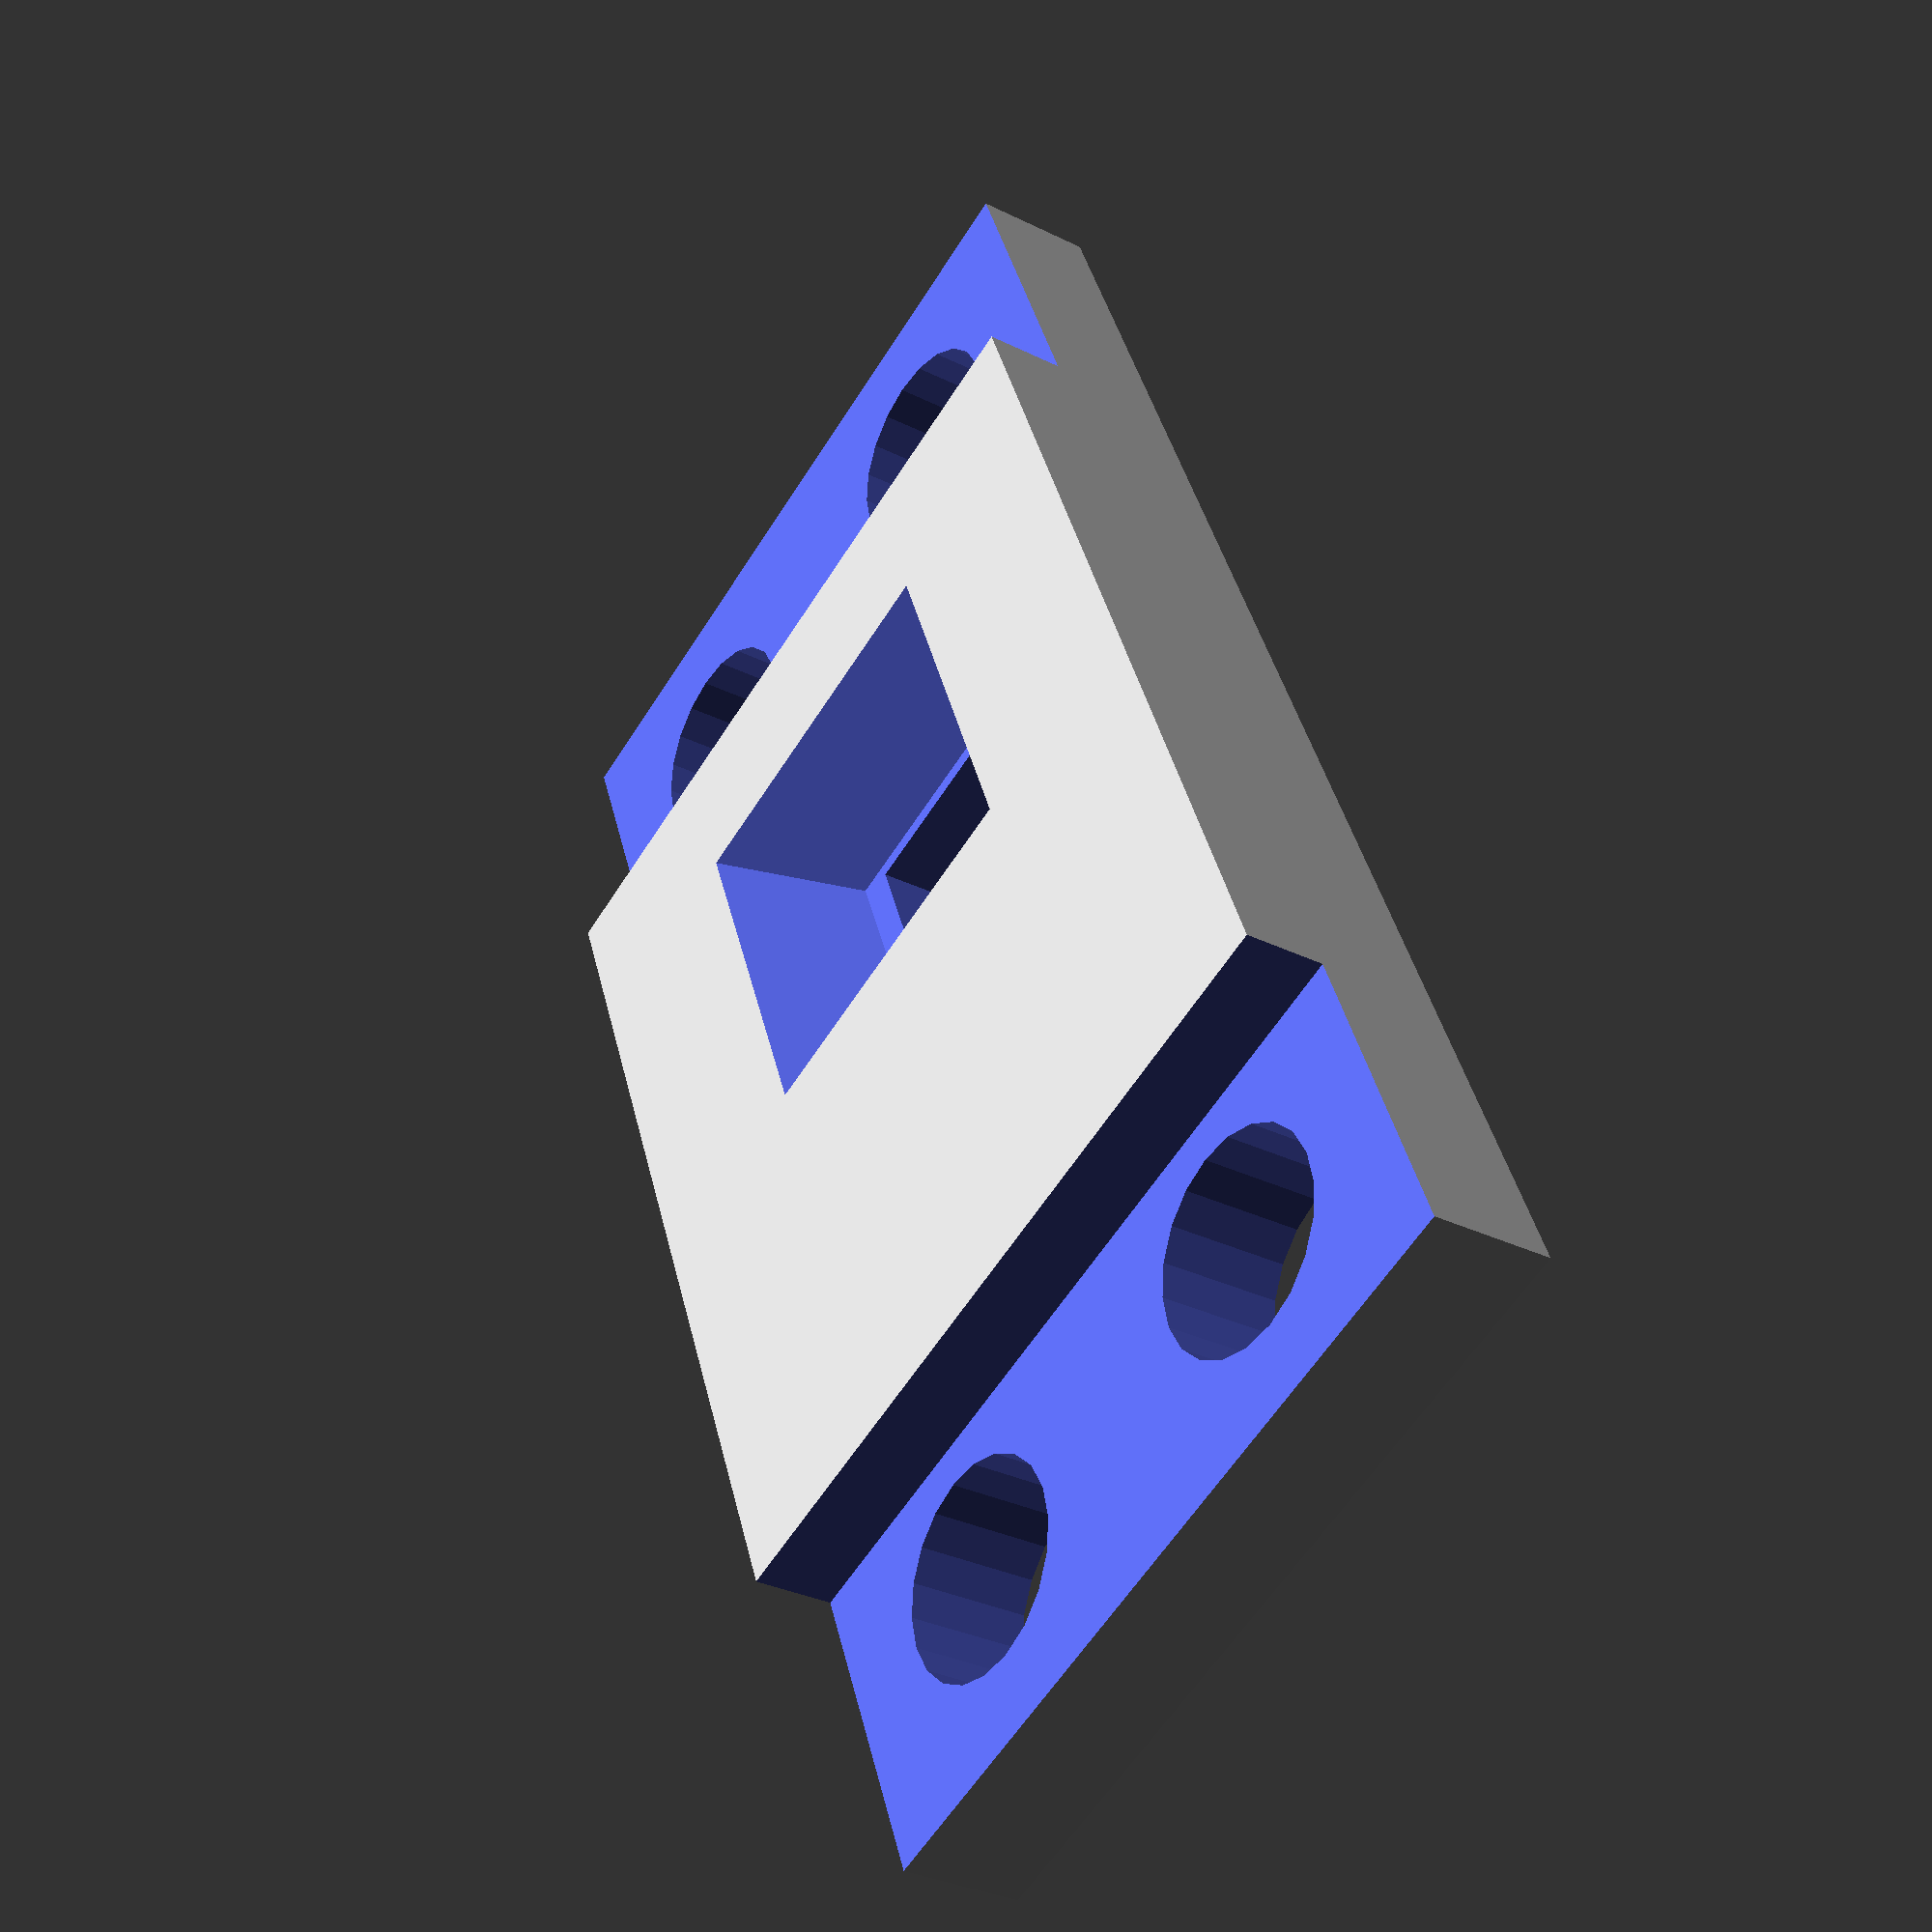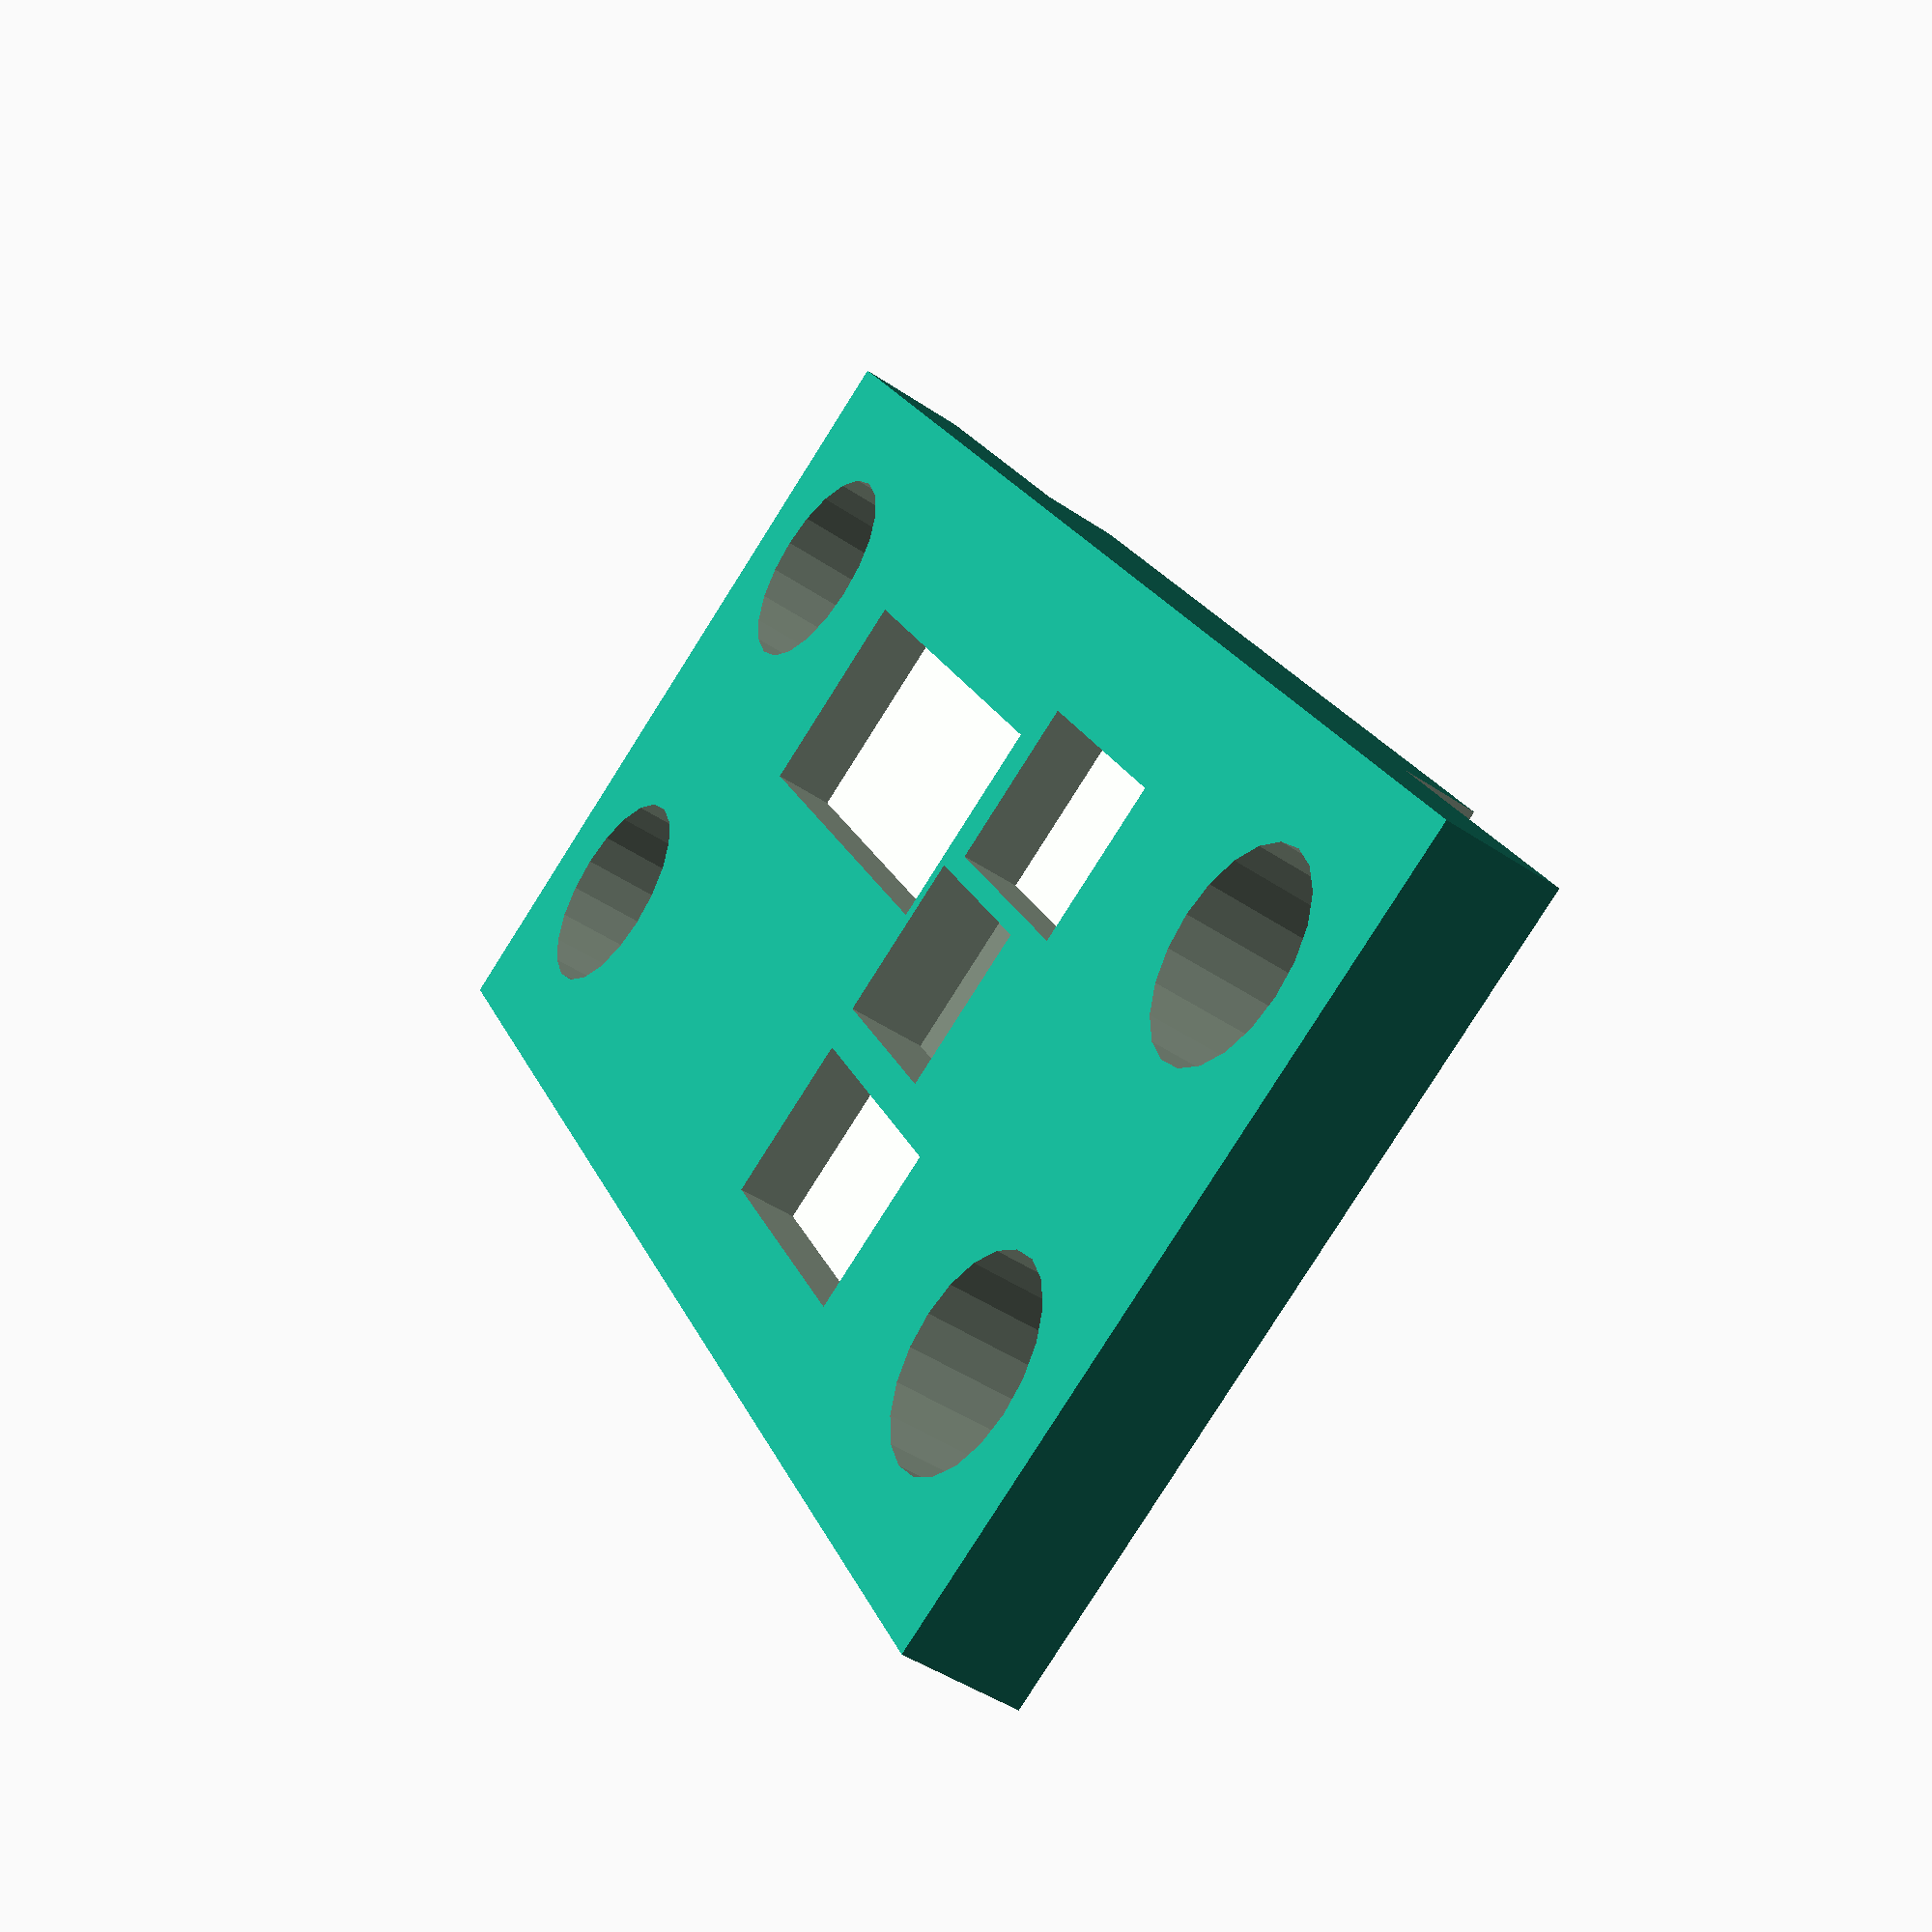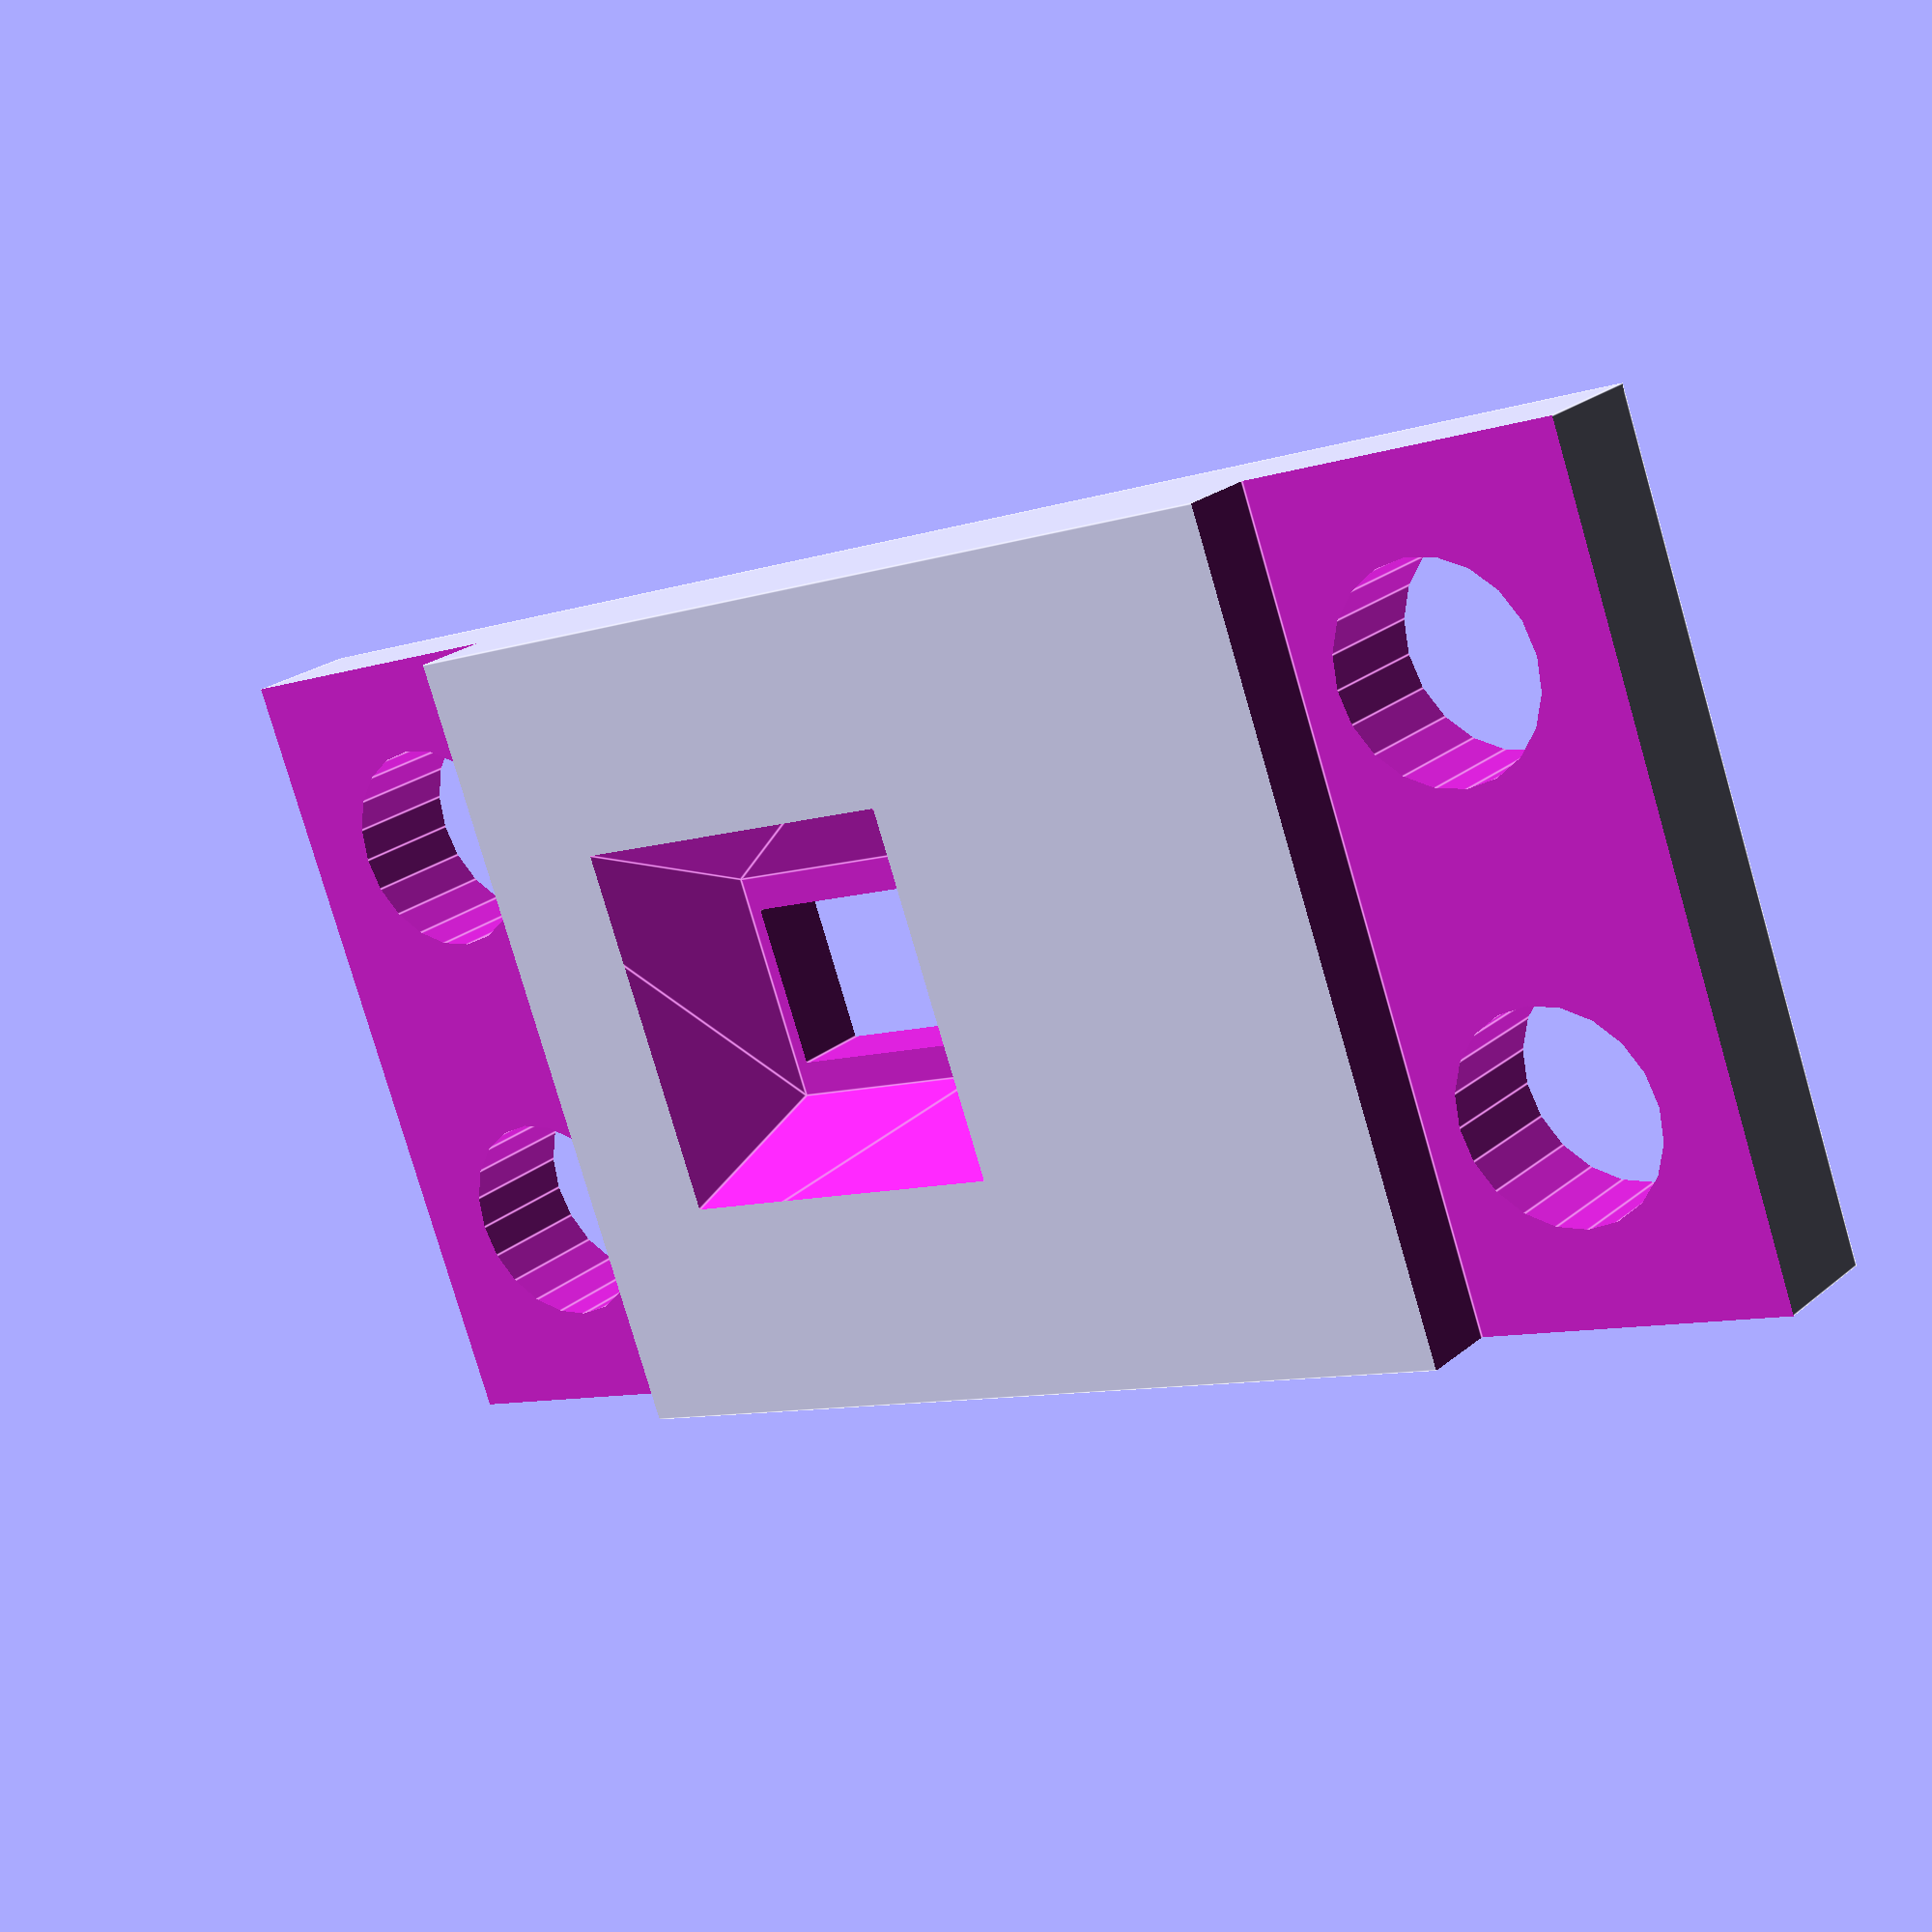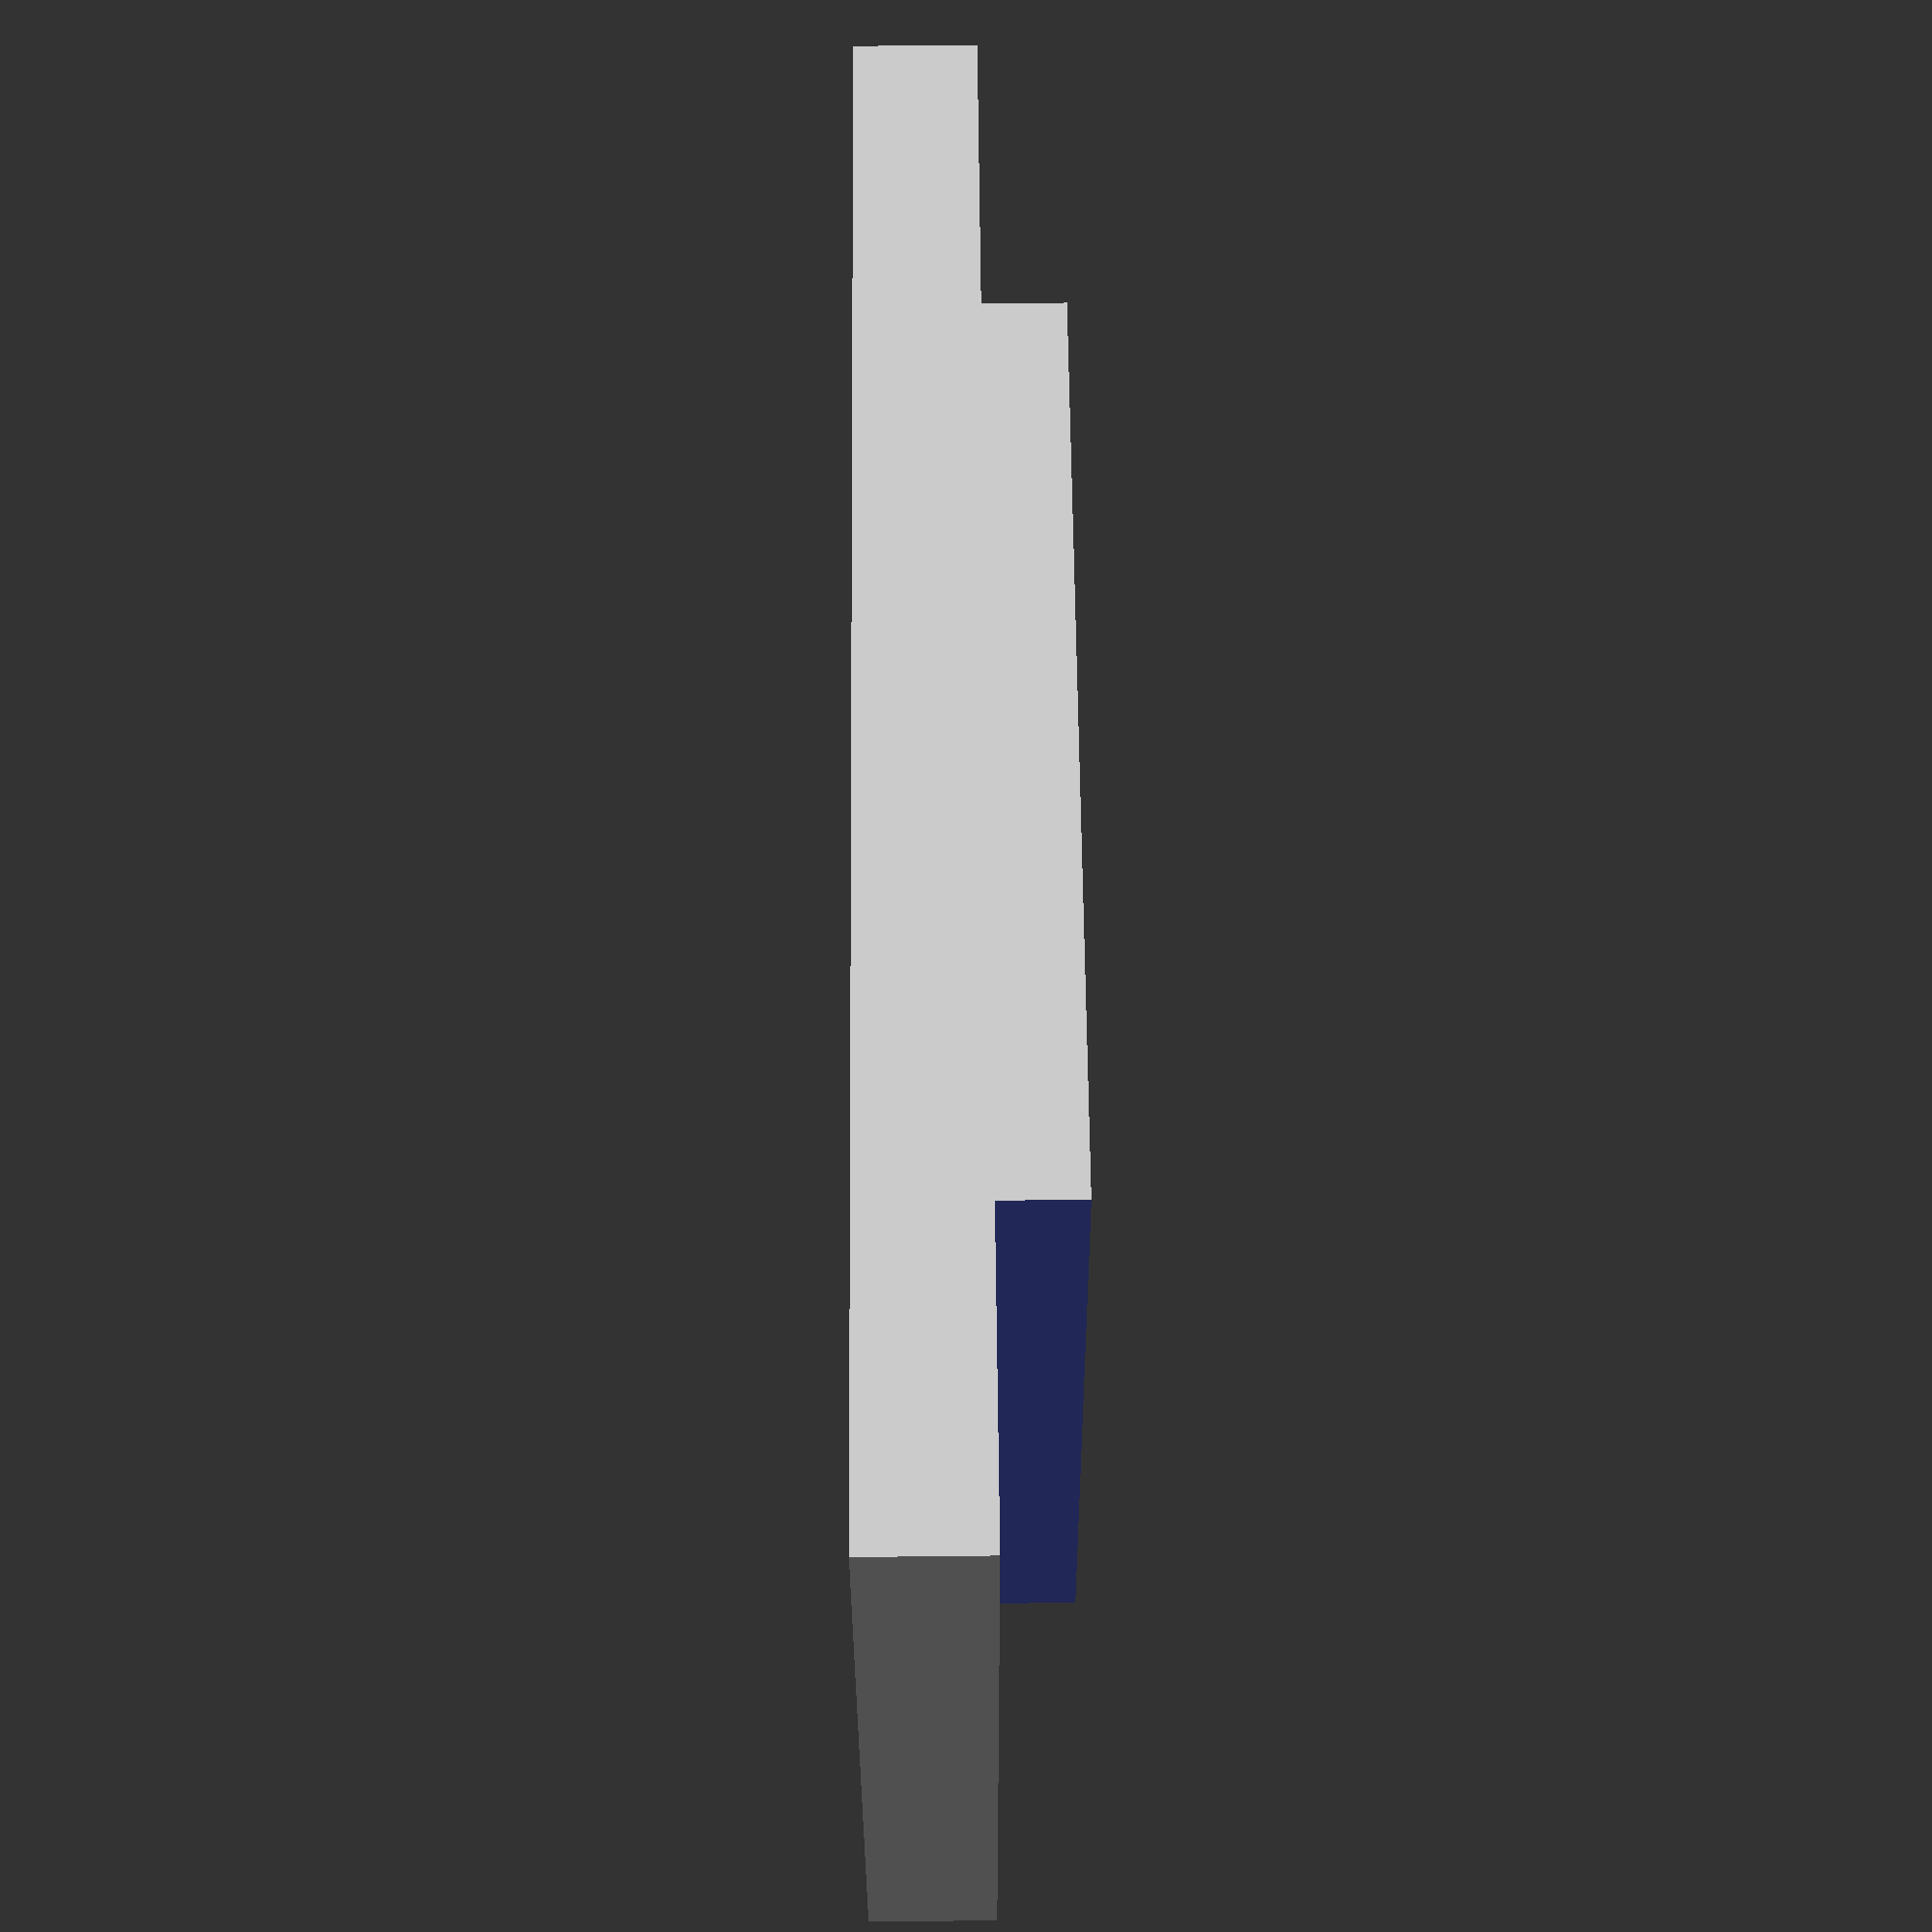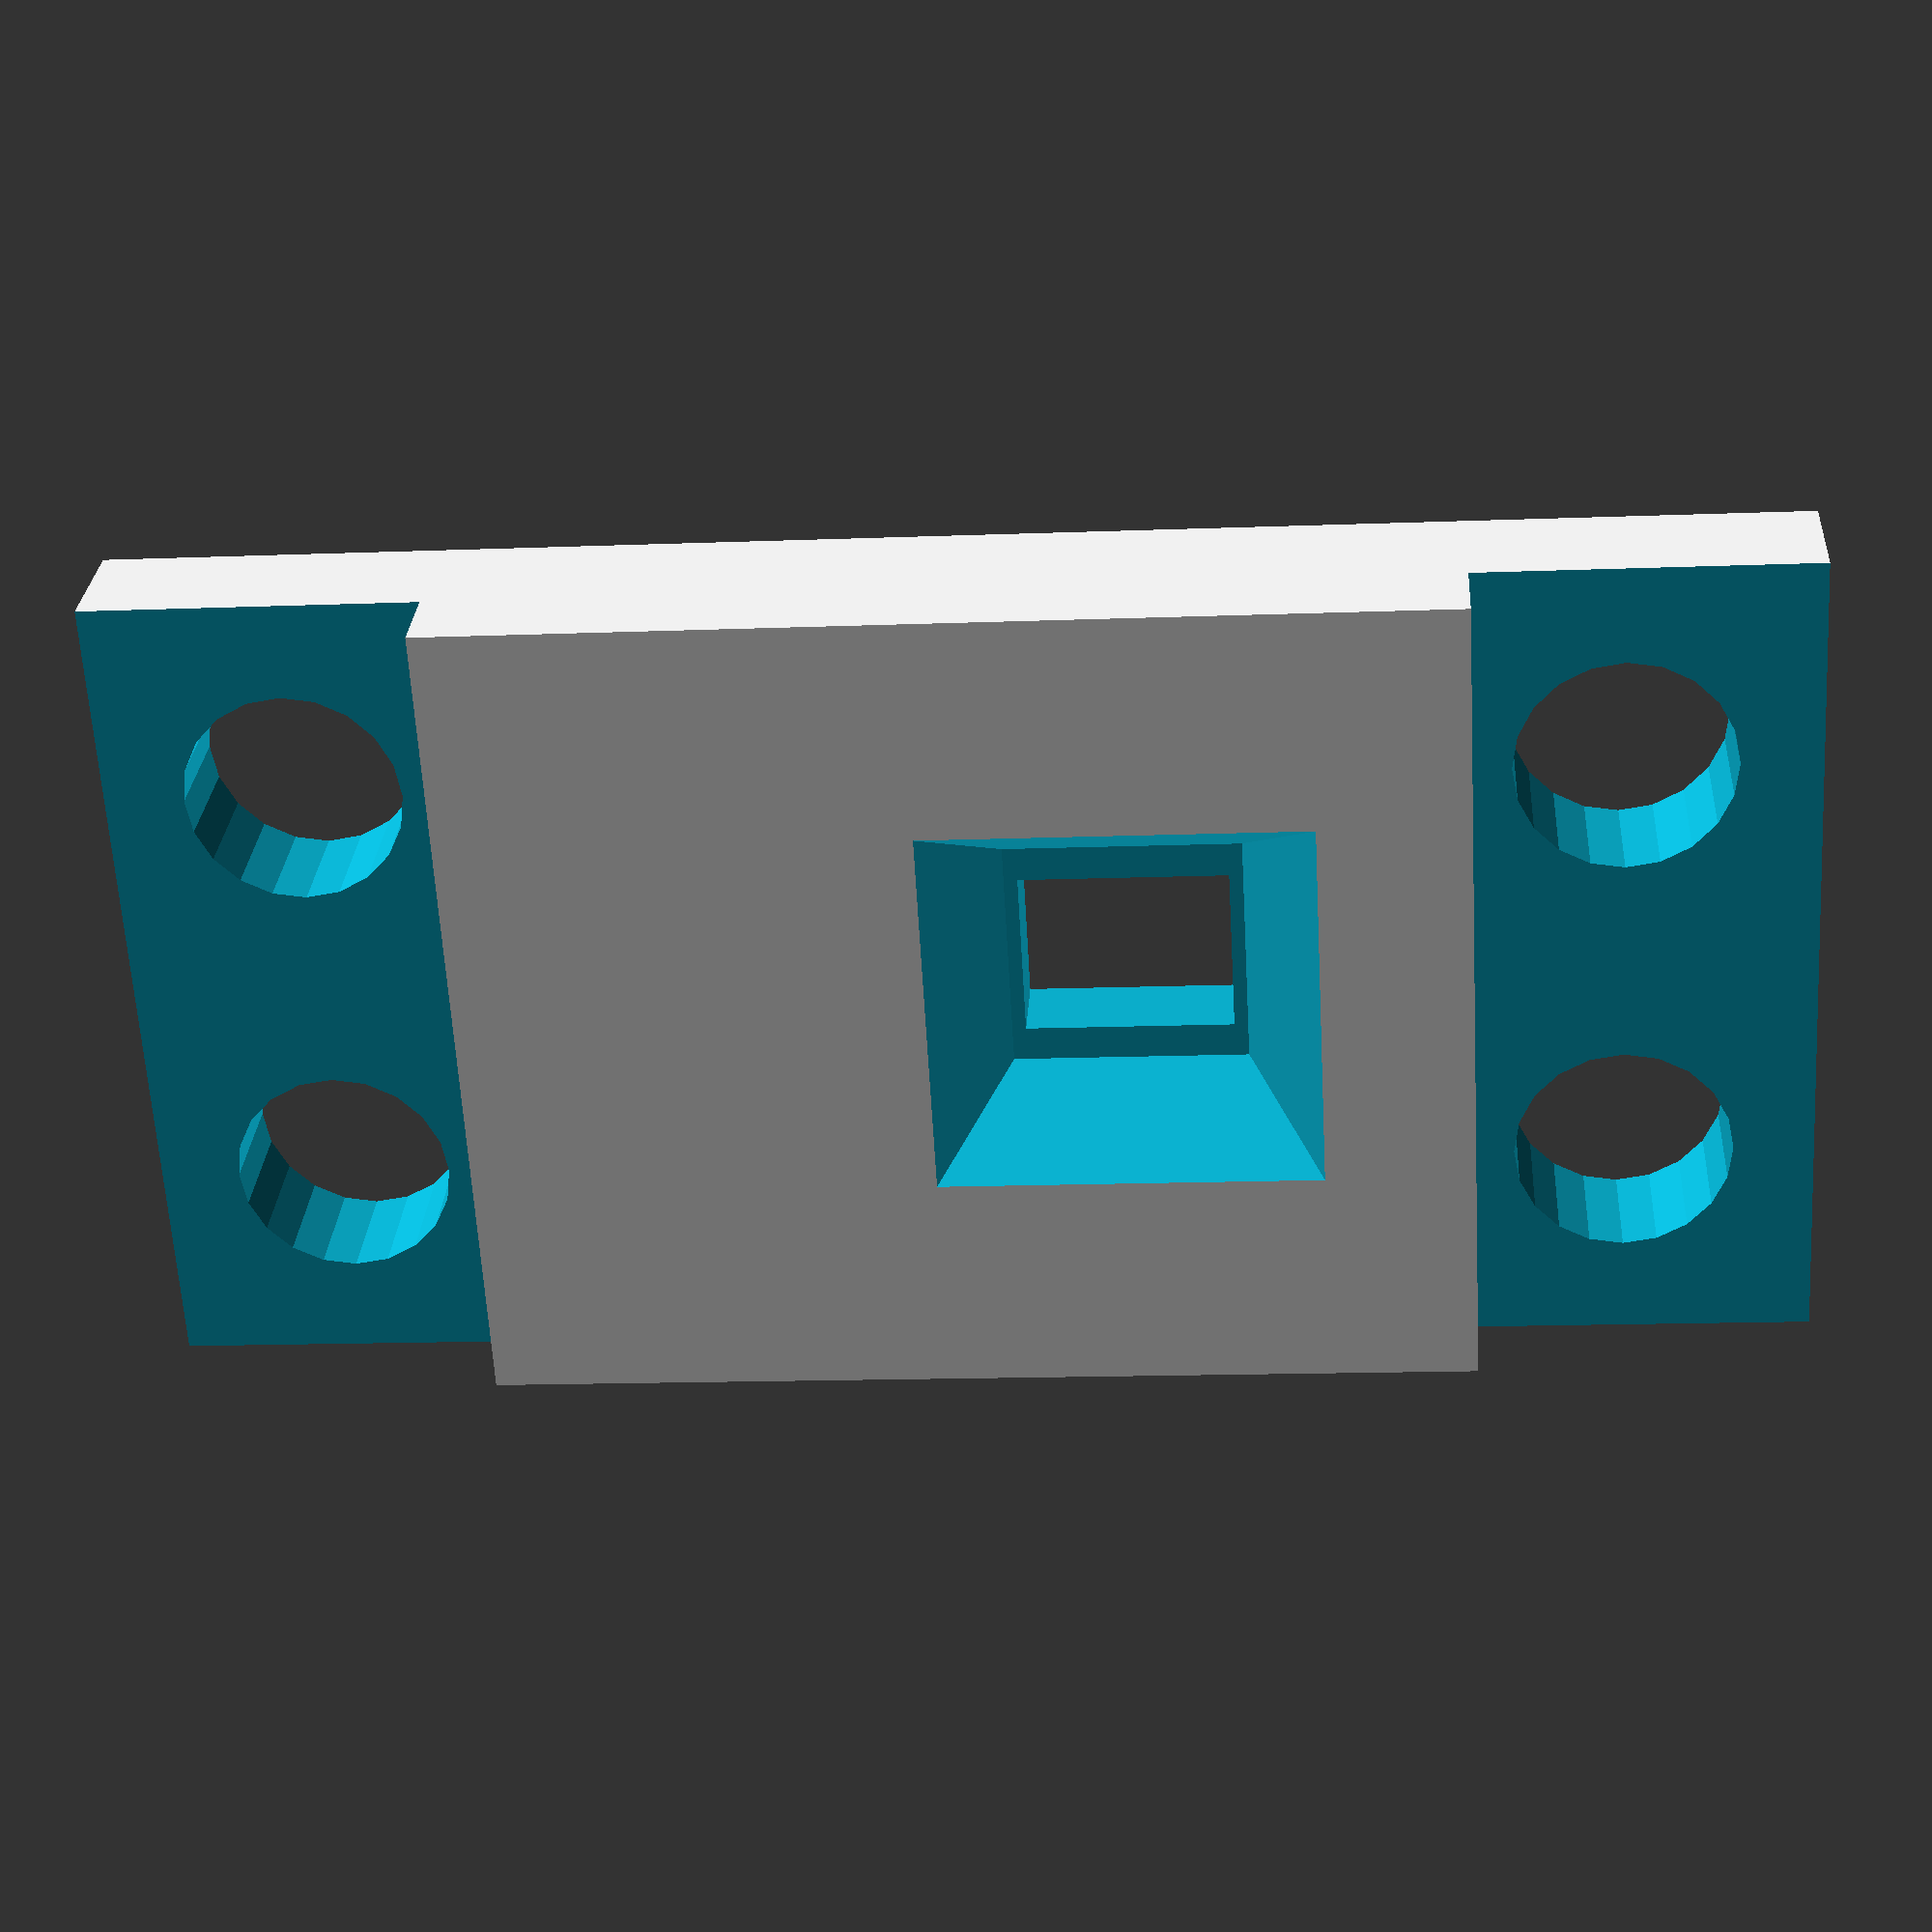
<openscad>
$fn = 20;
difference(){
    cube([20, 40, 5], center = true);
    
    /// rohove diry
        translate([5.08, 15.5, 0]){
            cylinder(16, 2.6, 2.6, center = true);
        }
        translate([-5.08, 15.5, 0]){
            cylinder(16, 2.6, 2.6, center = true);
        }    
        translate([5.08, -15.5, 0]){
            cylinder(16, 2.6, 2.6, center = true);
        }   
        translate([-5.08, -15.5, 0]){
            cylinder(16, 2.6, 2.6, center = true);
        }
    
    ///     zapusteni pro srouby
    translate([0, 16, 2]){
        cube([21, 8.1, 3], center = true);
    }
    translate([0, -16, 2]){
        cube([21, 8.1, 3], center = true);
    }
     
    /// trychtyr
    translate([0, 3.8, 2.5]){
        rotate([0, 0, 45]){
            cylinder(6, 4, 9, $fn=4, center = true);
        }
    }
    
    /// zlepseni tesneni v trychtyri
  translate([0, 3.8, -2]){
      cube([4, 5, 3.5],center = true);
    }
    
    /// vyber pro komponenty
    
    ///1
    translate([3, -4.5, -2]){
        cube([5, 11, 2], center = true);
    }
    
    ///2
    translate([4.5, 5, -2]){
        cube([4, 6, 2],center = true);
    }
    ///3
    translate([-5, 5, -2]){
        cube([4, 7, 2], center = true);
    }
}   

</openscad>
<views>
elev=212.1 azim=157.6 roll=124.8 proj=p view=wireframe
elev=225.8 azim=29.4 roll=307.9 proj=p view=wireframe
elev=337.2 azim=249.8 roll=35.9 proj=p view=edges
elev=108.2 azim=283.7 roll=270.6 proj=p view=wireframe
elev=331.9 azim=86.7 roll=3.6 proj=p view=solid
</views>
